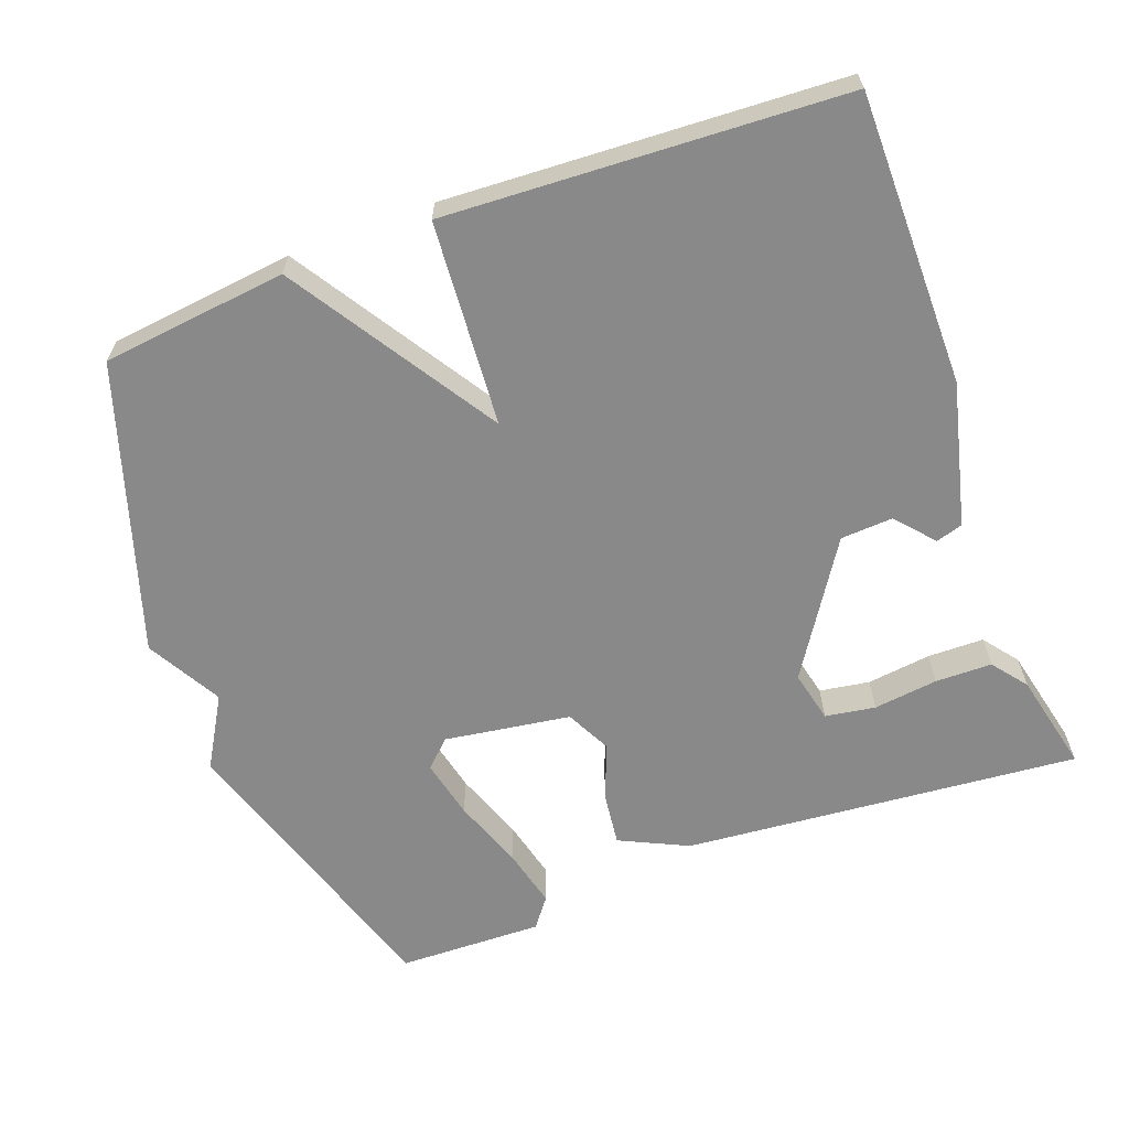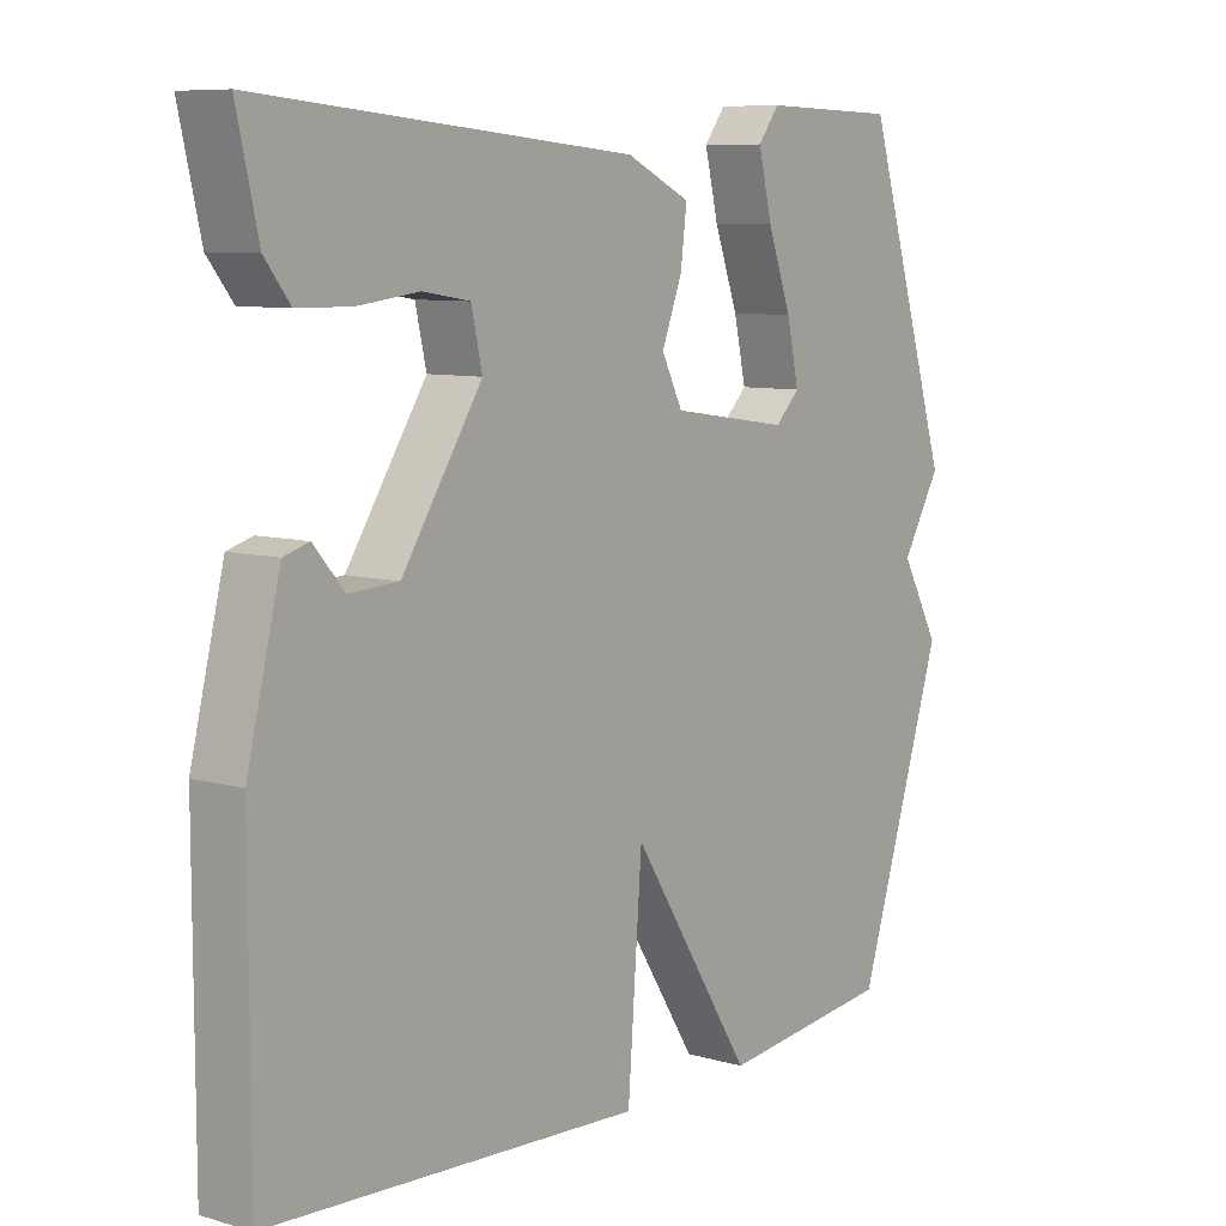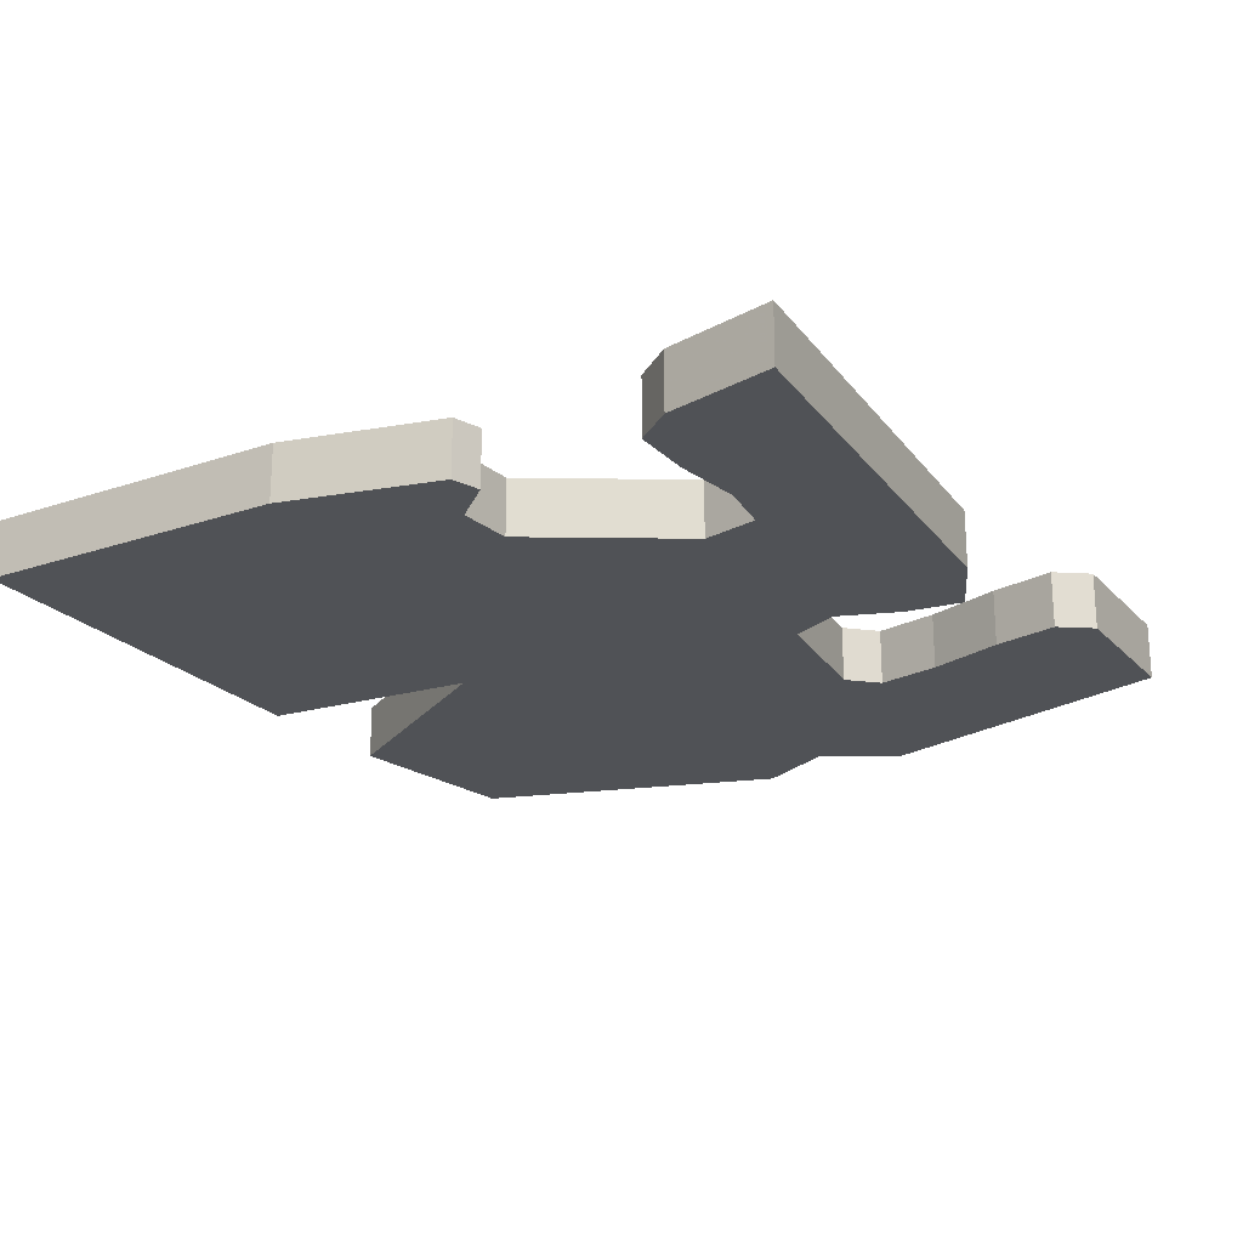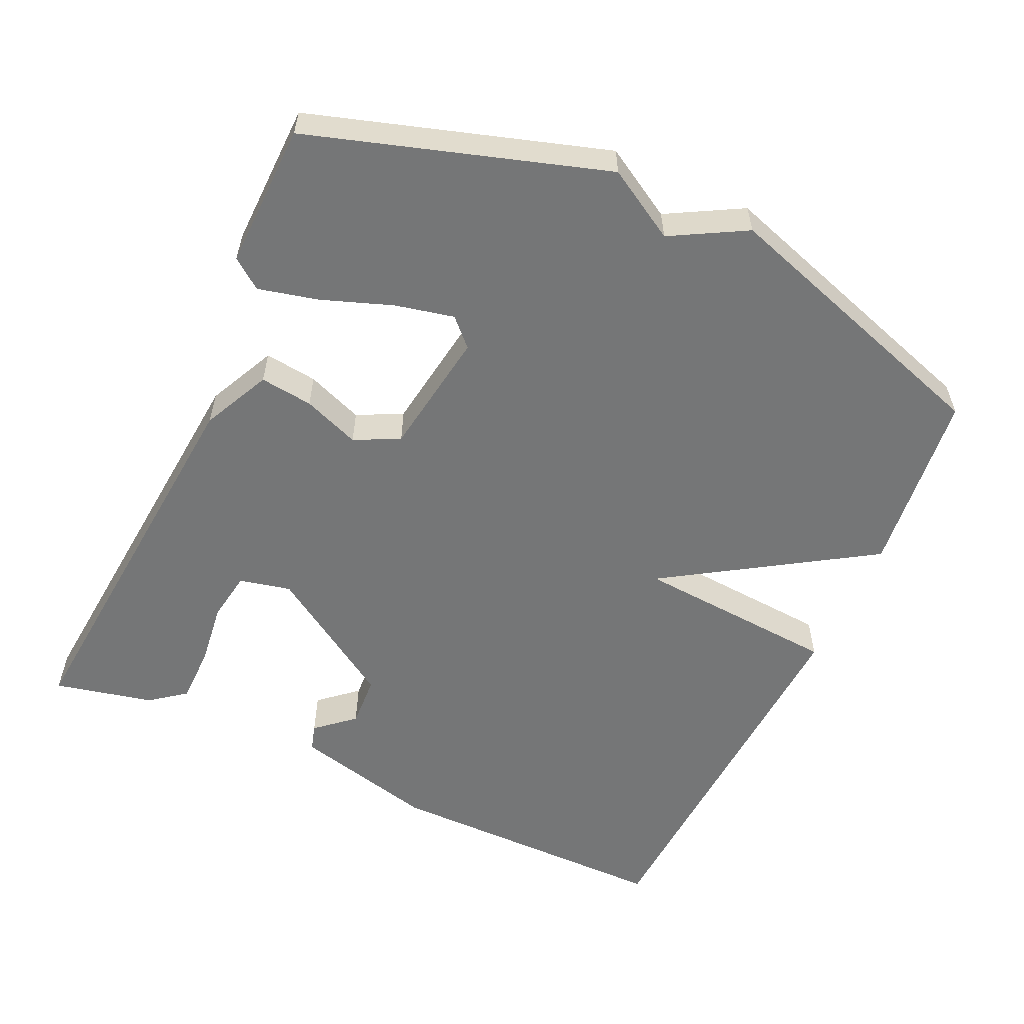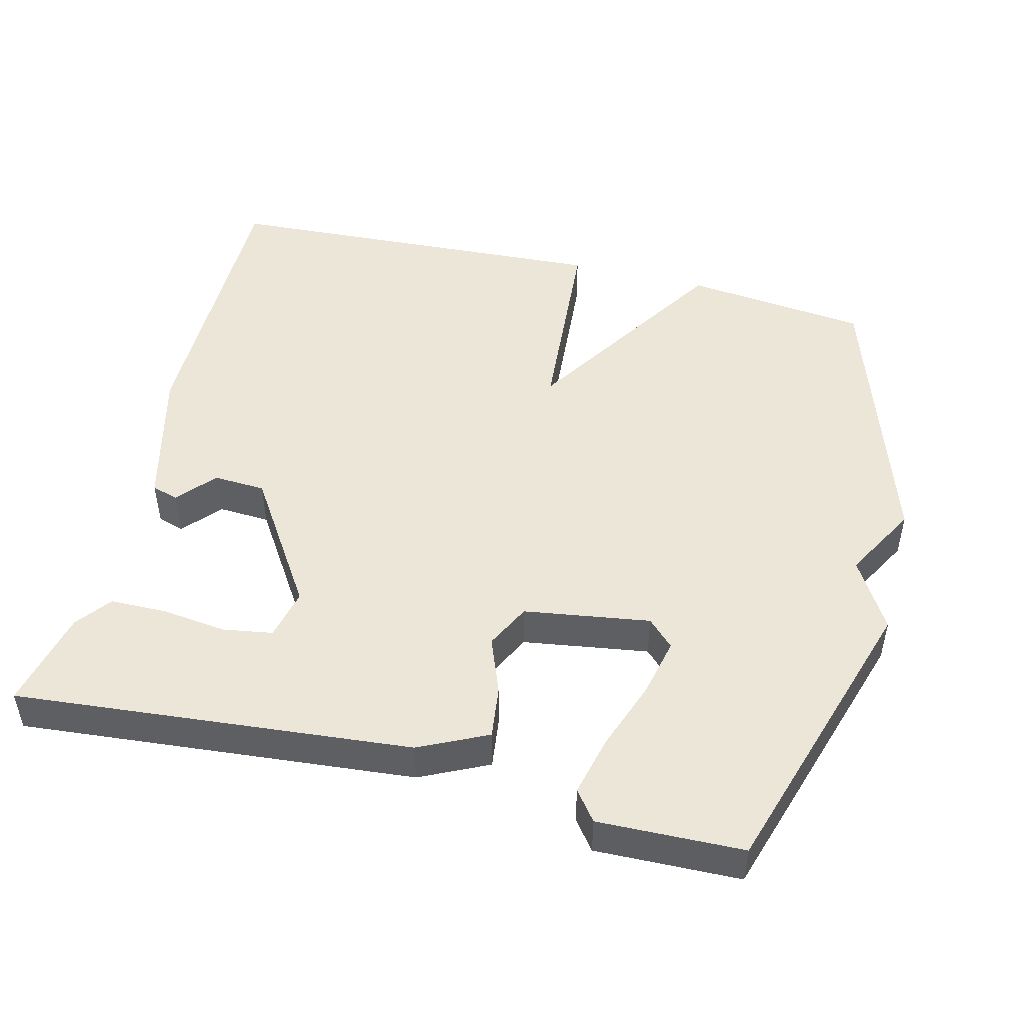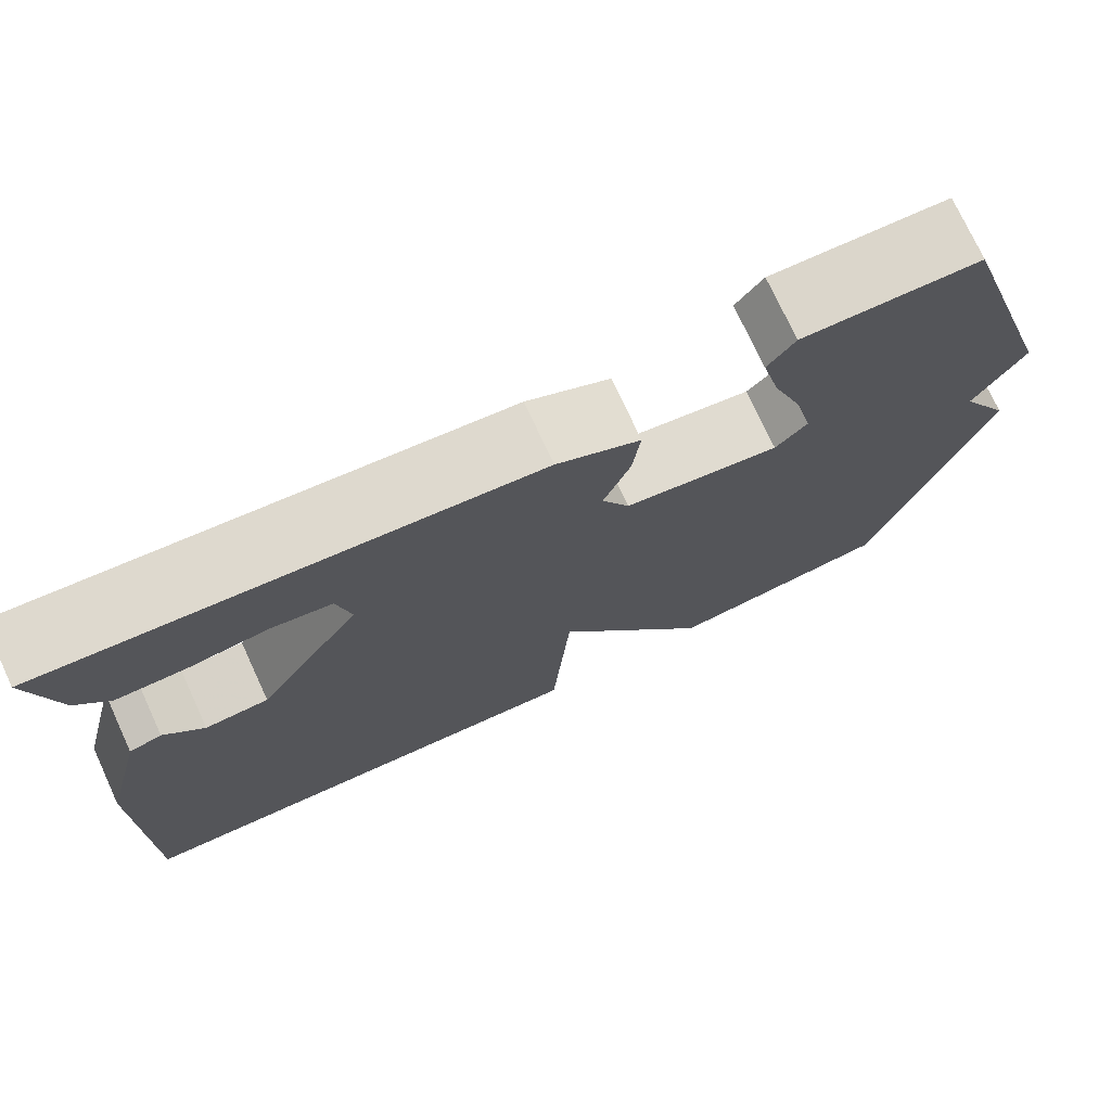
<metadata>
{"format":"obj","ext":"obj","renderer":"f3d","projection":"perspective","resolution":1024,"background":"white","views":[{"elev":-63.3,"azim":-159.6,"up":"+Y"},{"elev":8.3,"azim":-52.0,"up":"+Z"},{"elev":-21.0,"azim":-58.5,"up":"+Y"},{"elev":-56.7,"azim":65.3,"up":"+Y"},{"elev":48.6,"azim":14.0,"up":"+Y"},{"elev":74.4,"azim":-24.8,"up":"+Z"}]}
</metadata>
<code>
v 0.5 0.07 0.5
v 0.627 0.07 0.094
v 0.57 0.07 -0.003
v 0.627 0.07 -0.106
v 0.5 0.07 -0.5
v 0.245 0.07 -0.529
v 0.066 0.07 -0.247
v 0.045 0.07 -0.529
v -0.5 0.07 -0.5
v -0.5 0.07 -0.098
v -0.451 0.07 0.099
v -0.414 0.07 0.11
v -0.369 0.07 0.058
v -0.297 0.07 0.062
v -0.18 0.07 0.243
v -0.196 0.07 0.314
v -0.265 0.07 0.325
v -0.354 0.07 0.314
v -0.432 0.07 0.315
v -0.469 0.07 0.363
v -0.5 0.07 0.5
v 0.046 0.07 0.451
v 0.14 0.07 0.406
v 0.131 0.07 0.333
v 0.101 0.07 0.255
v 0.132 0.07 0.193
v 0.306 0.07 0.167
v 0.342 0.07 0.203
v 0.324 0.07 0.284
v 0.289 0.07 0.381
v 0.269 0.07 0.464
v 0.3 0.07 0.505
v 0.5 0 0.5
v 0.627 0 0.094
v 0.57 0 -0.003
v 0.627 0 -0.106
v 0.5 0 -0.5
v 0.245 0 -0.529
v 0.066 0 -0.247
v 0.045 0 -0.529
v -0.5 0 -0.5
v -0.5 0 -0.098
v -0.451 0 0.099
v -0.414 0 0.11
v -0.369 0 0.058
v -0.297 0 0.062
v -0.18 0 0.243
v -0.196 0 0.314
v -0.265 0 0.325
v -0.354 0 0.314
v -0.432 0 0.315
v -0.469 0 0.363
v -0.5 0 0.5
v 0.046 0 0.451
v 0.14 0 0.406
v 0.131 0 0.333
v 0.101 0 0.255
v 0.132 0 0.193
v 0.306 0 0.167
v 0.342 0 0.203
v 0.324 0 0.284
v 0.289 0 0.381
v 0.269 0 0.464
v 0.3 0 0.505
f 1 2 3
f 32 1 3
f 31 32 3
f 30 31 3
f 29 30 3
f 3 4 5
f 29 3 5
f 28 29 5
f 5 6 7
f 28 5 7
f 27 28 7
f 26 27 7
f 25 26 7
f 23 24 25
f 22 23 25
f 21 22 25
f 19 20 21
f 18 19 21
f 17 18 21
f 16 17 21
f 16 21 25
f 25 7 8
f 16 25 8
f 15 16 8
f 11 12 13
f 10 11 13
f 9 10 13
f 8 9 13
f 8 13 14
f 8 14 15
f 35 34 33
f 35 33 64
f 35 64 63
f 35 63 62
f 35 62 61
f 37 36 35
f 37 35 61
f 37 61 60
f 39 38 37
f 39 37 60
f 39 60 59
f 39 59 58
f 39 58 57
f 57 56 55
f 57 55 54
f 57 54 53
f 53 52 51
f 53 51 50
f 53 50 49
f 53 49 48
f 57 53 48
f 40 39 57
f 40 57 48
f 40 48 47
f 45 44 43
f 45 43 42
f 45 42 41
f 45 41 40
f 46 45 40
f 47 46 40
f 1 33 34 2
f 2 34 35 3
f 3 35 36 4
f 4 36 37 5
f 5 37 38 6
f 6 38 39 7
f 7 39 40 8
f 8 40 41 9
f 9 41 42 10
f 10 42 43 11
f 11 43 44 12
f 12 44 45 13
f 13 45 46 14
f 14 46 47 15
f 15 47 48 16
f 16 48 49 17
f 17 49 50 18
f 18 50 51 19
f 19 51 52 20
f 20 52 53 21
f 21 53 54 22
f 22 54 55 23
f 23 55 56 24
f 24 56 57 25
f 25 57 58 26
f 26 58 59 27
f 27 59 60 28
f 28 60 61 29
f 29 61 62 30
f 30 62 63 31
f 31 63 64 32
f 32 64 33 1

</code>
